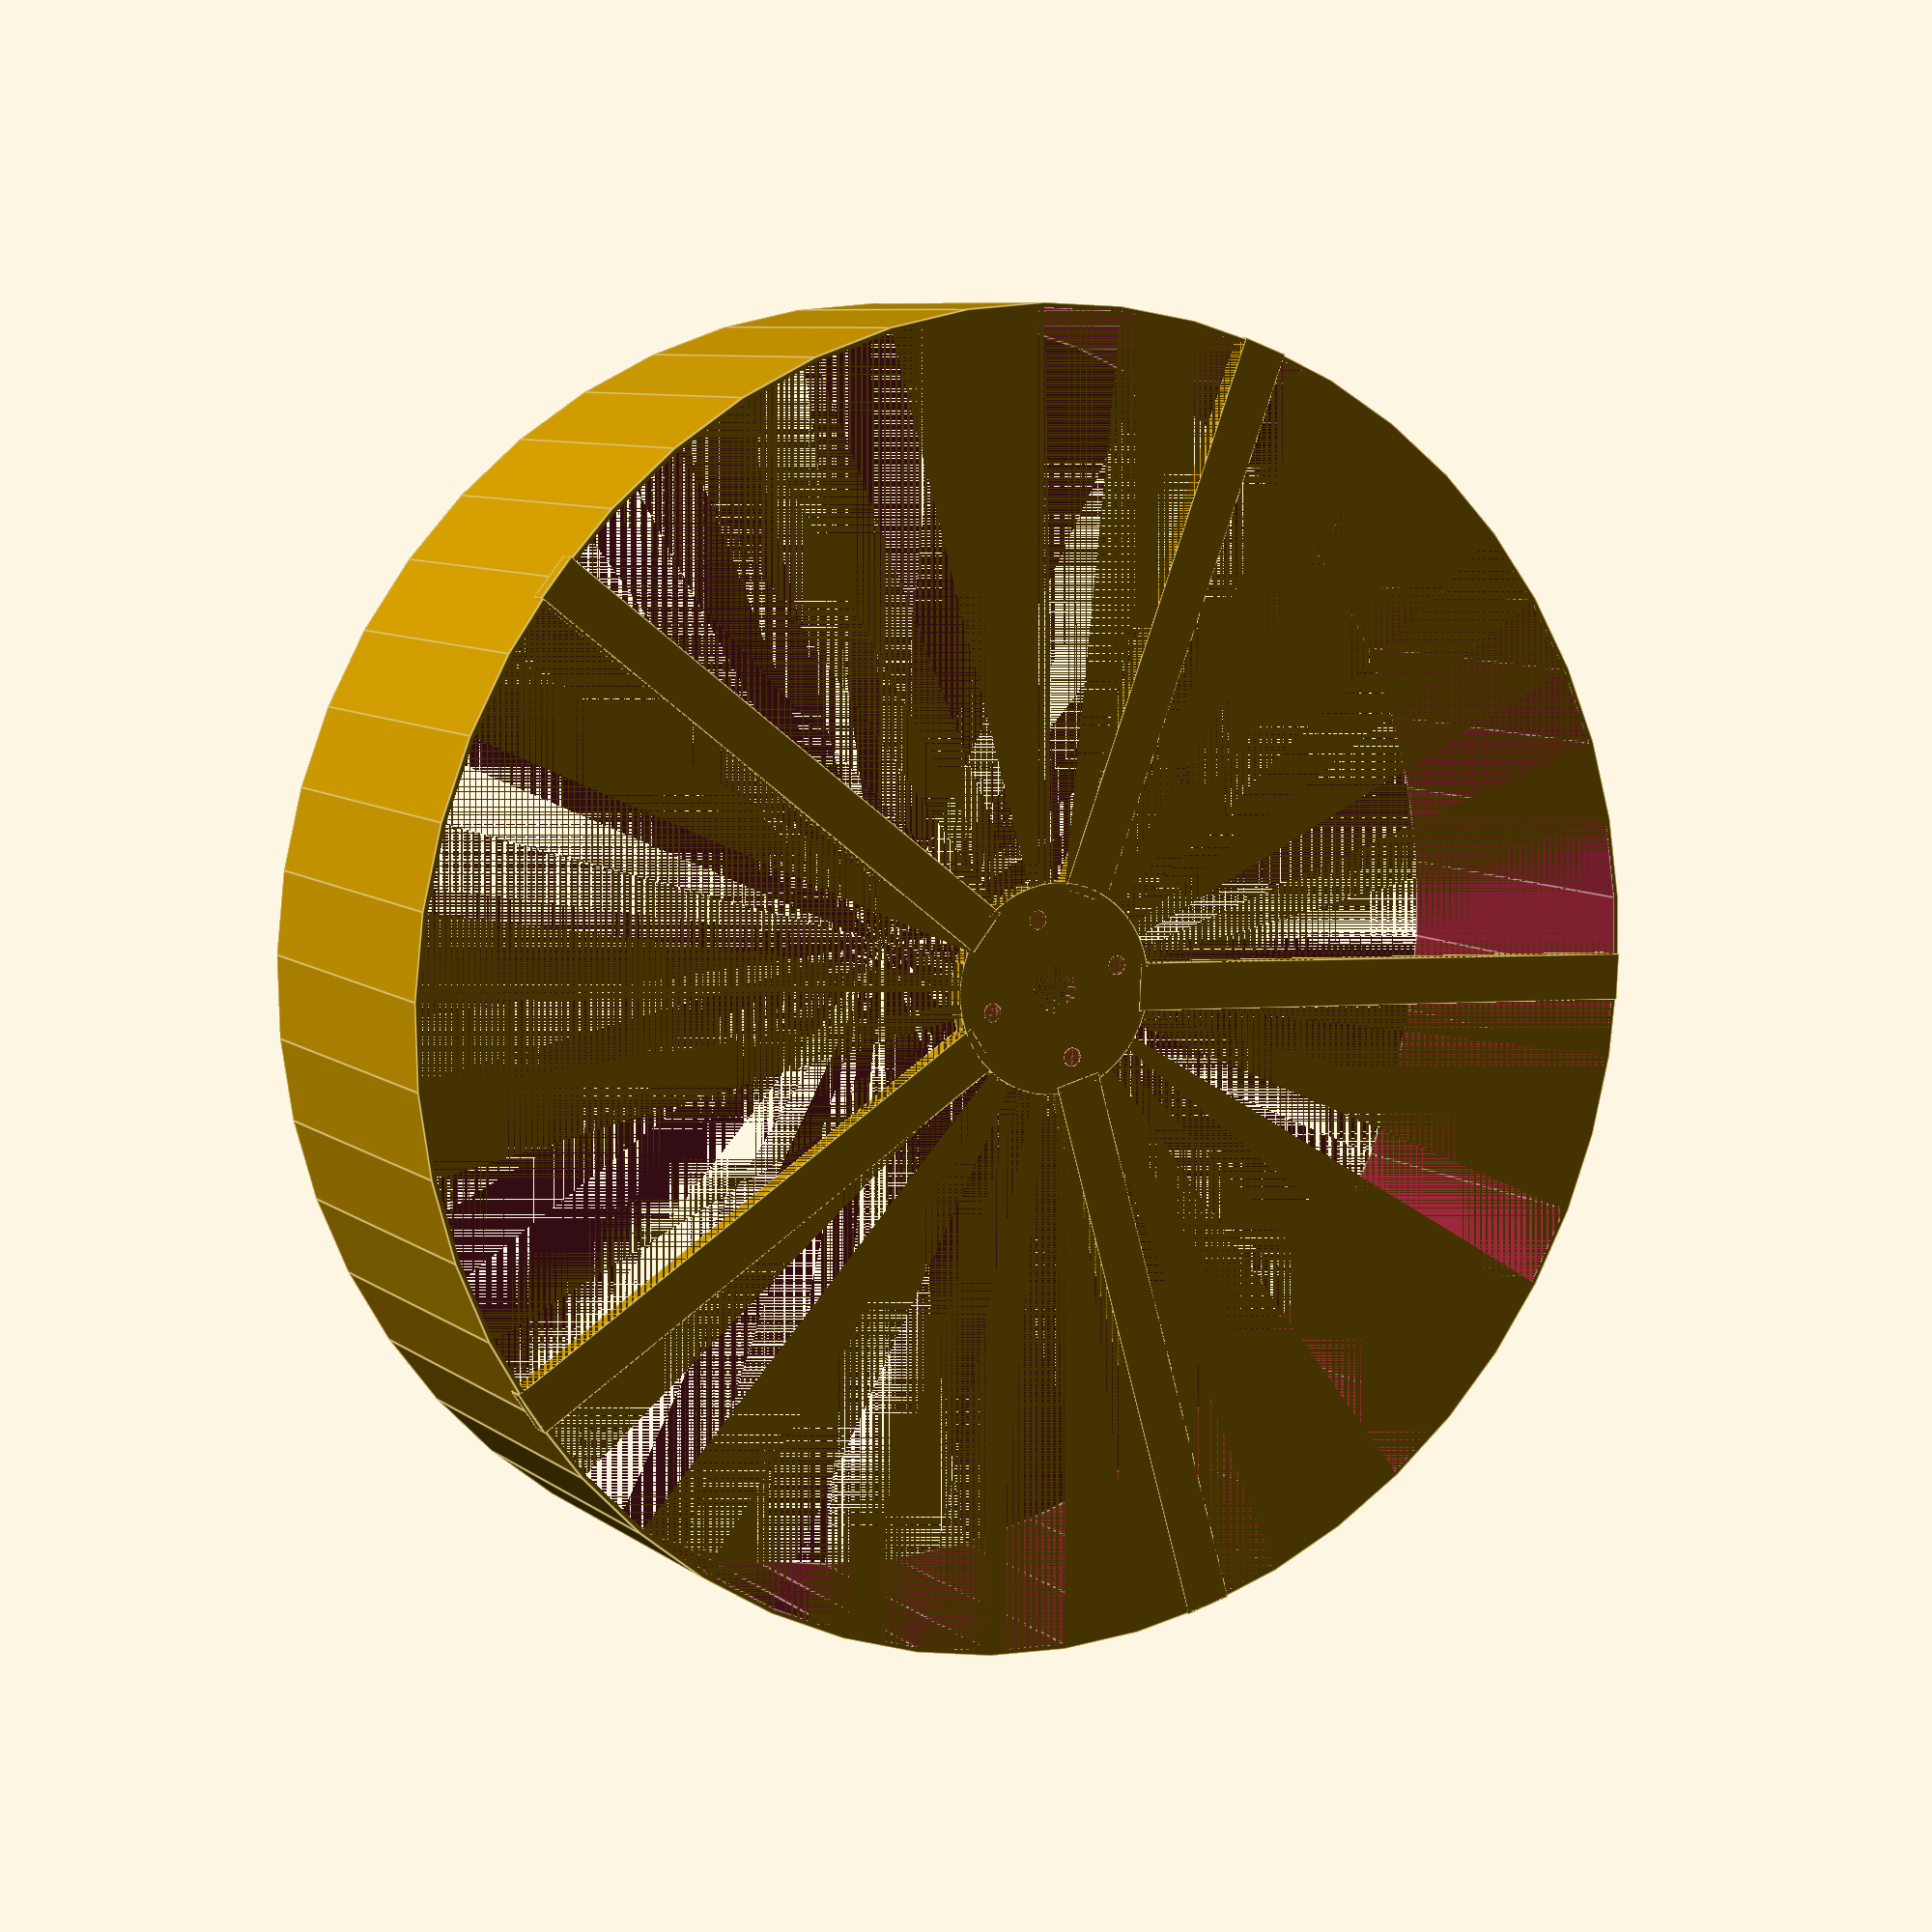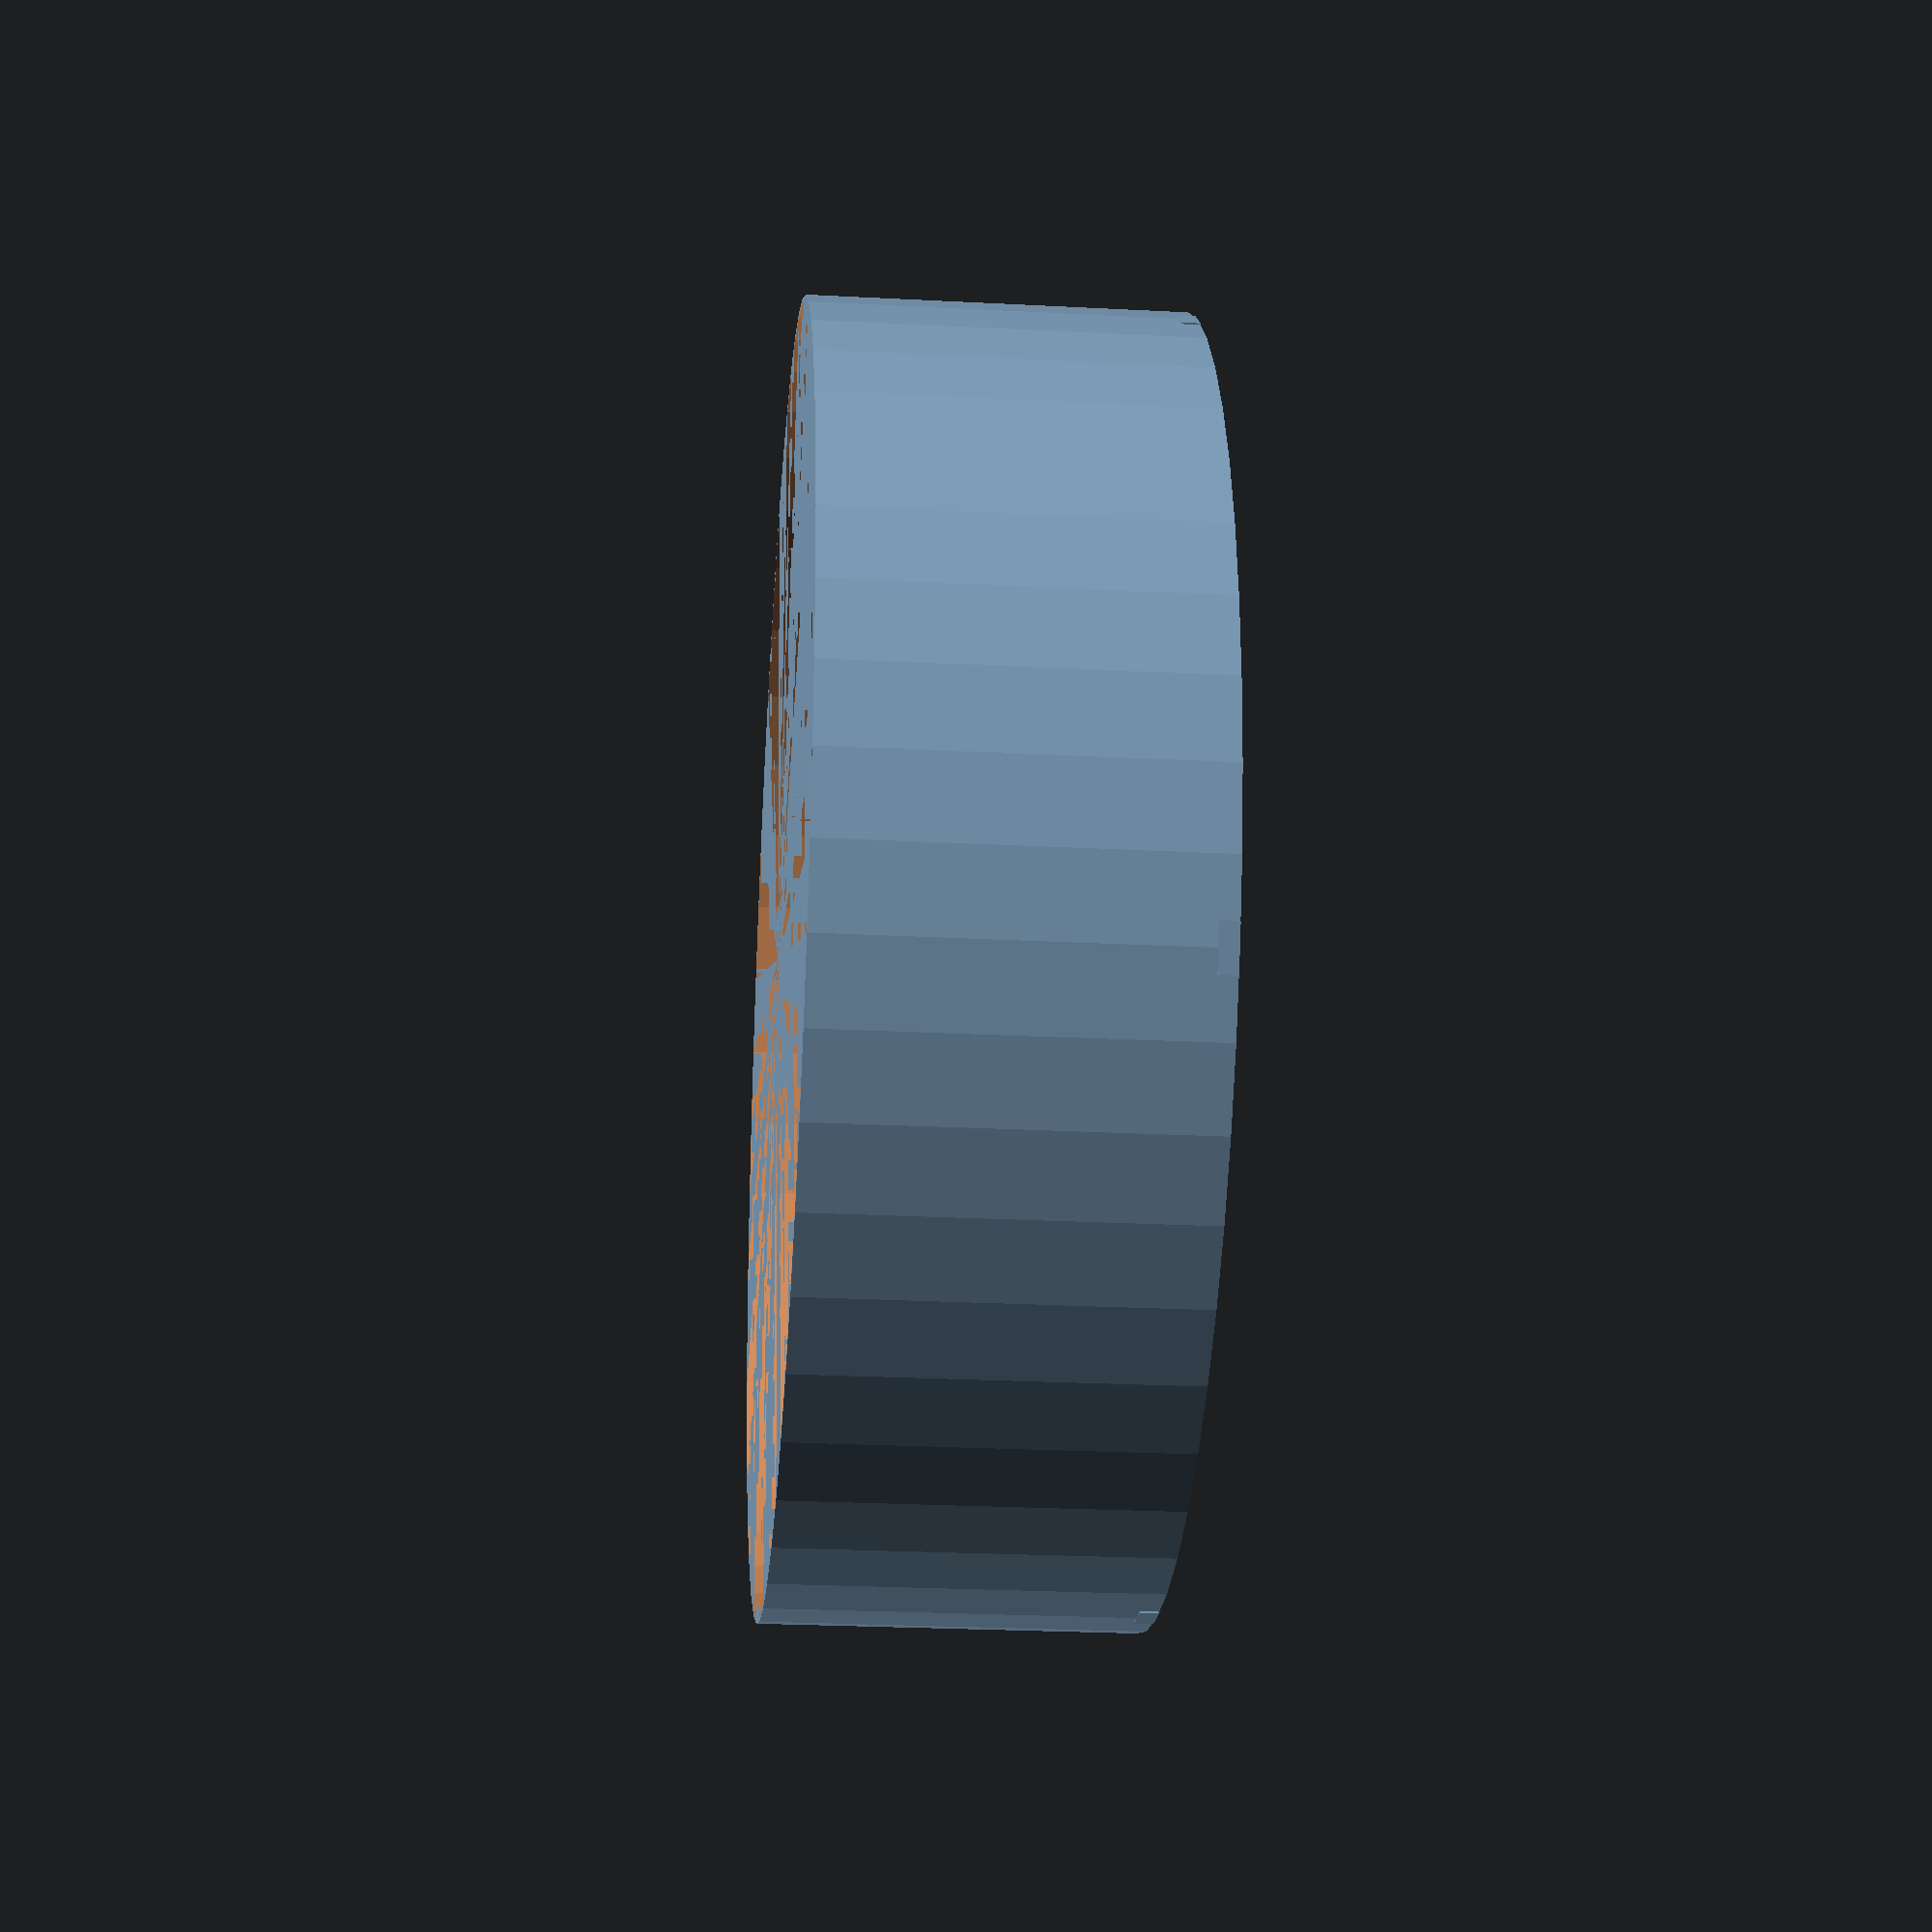
<openscad>
// shroud

$fn=50;

shroud_height=40;
shroud_diam=5.5*25.4;
wall_thickness=1;

arm_height=2;
arm_width=5;
num_arms=5;

mot_height=arm_height;
motdiam=22;
midhole_diam=5;
screwhole_diam=15;

module shroud() {
    difference() {
        cylinder(shroud_height,d=shroud_diam);
        cylinder(shroud_height,d=shroud_diam-wall_thickness);
    }
}

module mount() {
    difference() {
        cylinder(mot_height,d=motdiam);
        cylinder(mot_height,d=midhole_diam);
        for (k=[-1,1]) {
            #translate([k*screwhole_diam/2,0,0]) cylinder(mot_height,d=2);
            #translate([0,k*screwhole_diam/2,0]) cylinder(mot_height,d=2);
        }
    }
}

module arms() {
    fudge=1;  // make arms connect to motor and shroud
    for (angle=[0:360/num_arms:360]) {
        rotate([0,0,angle])
            translate([motdiam/2-fudge,-arm_width/2,0])
                cube([shroud_diam/2-motdiam/2+fudge,arm_width,arm_height]);
    }
}

module main() {
    shroud();
    mount();
    arms();
}

main();
</openscad>
<views>
elev=172.4 azim=285.5 roll=27.2 proj=p view=edges
elev=25.6 azim=167.6 roll=85.2 proj=p view=wireframe
</views>
